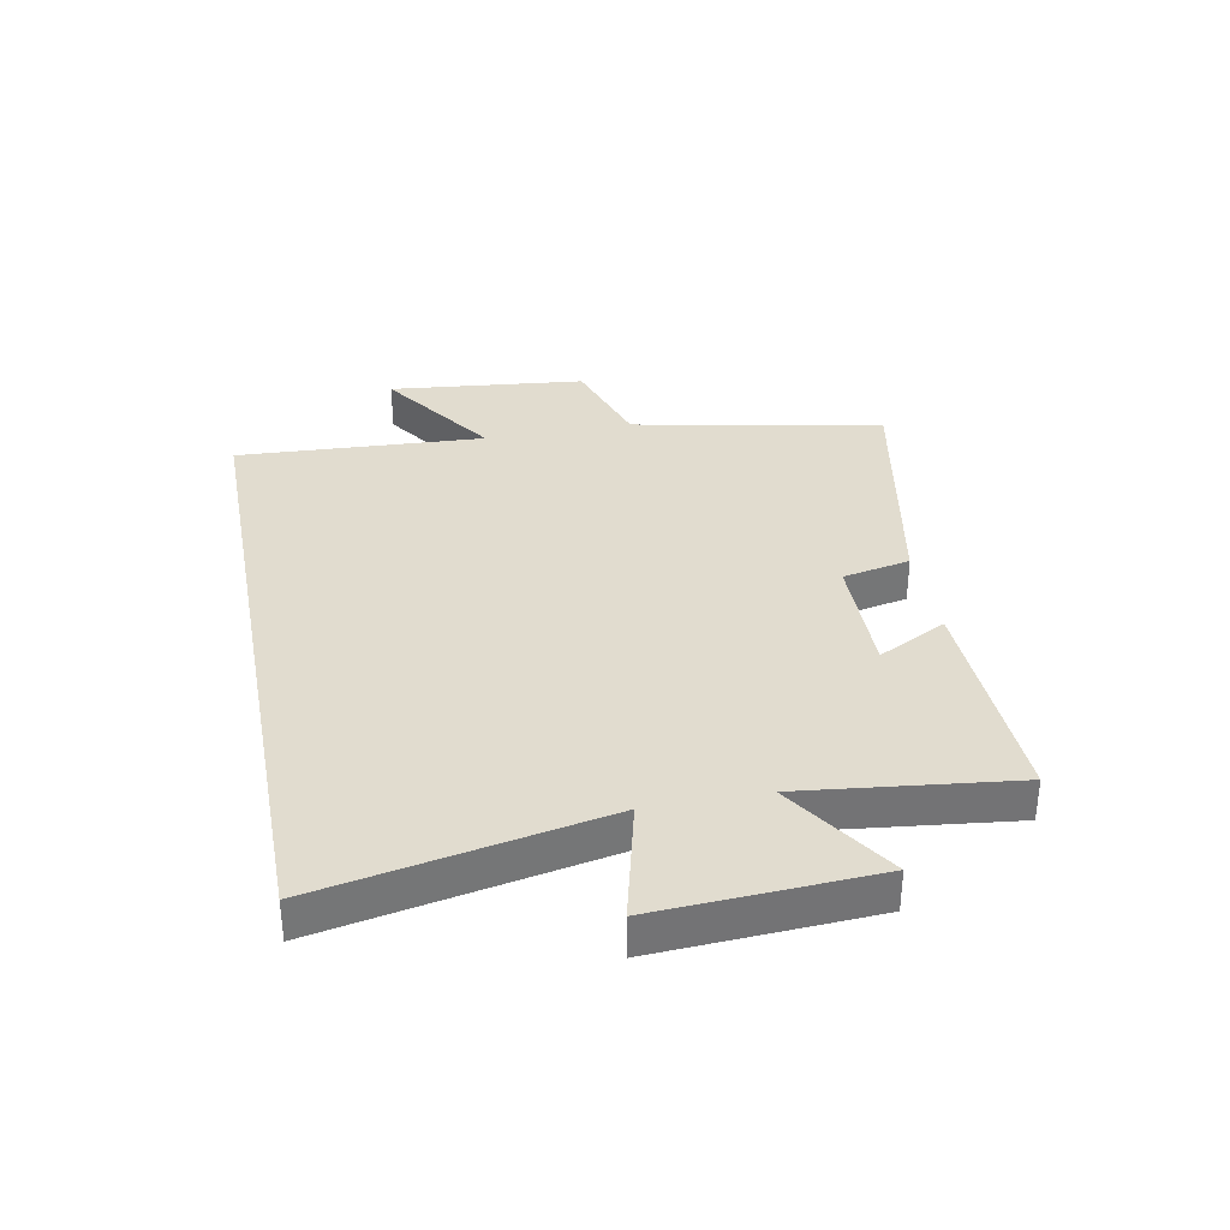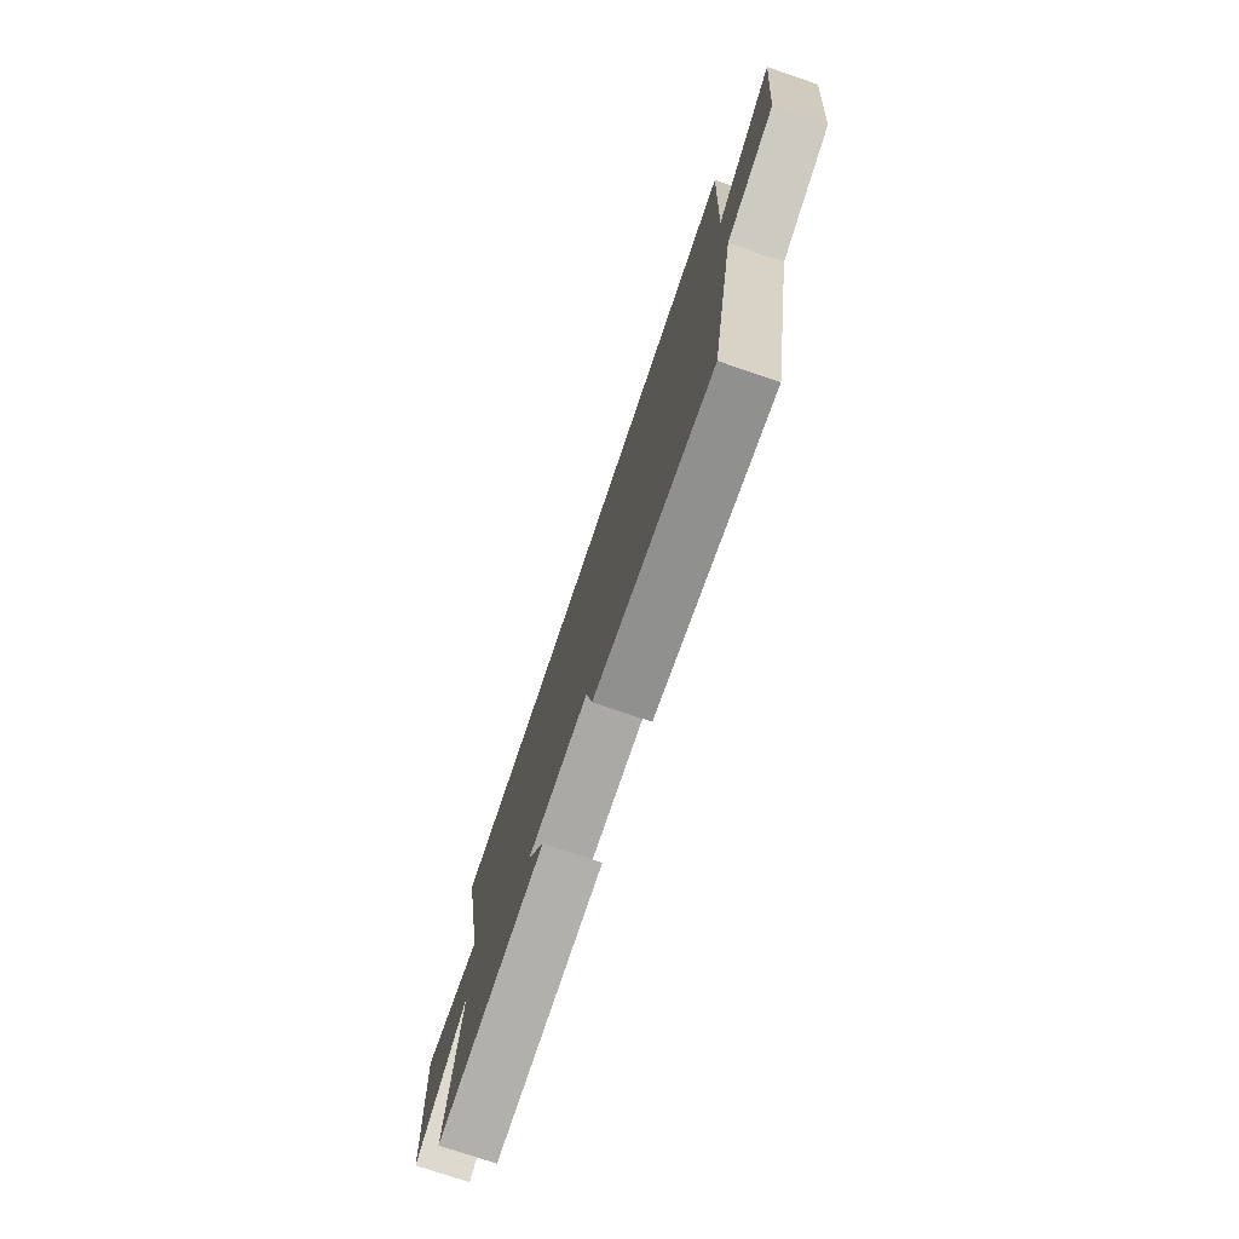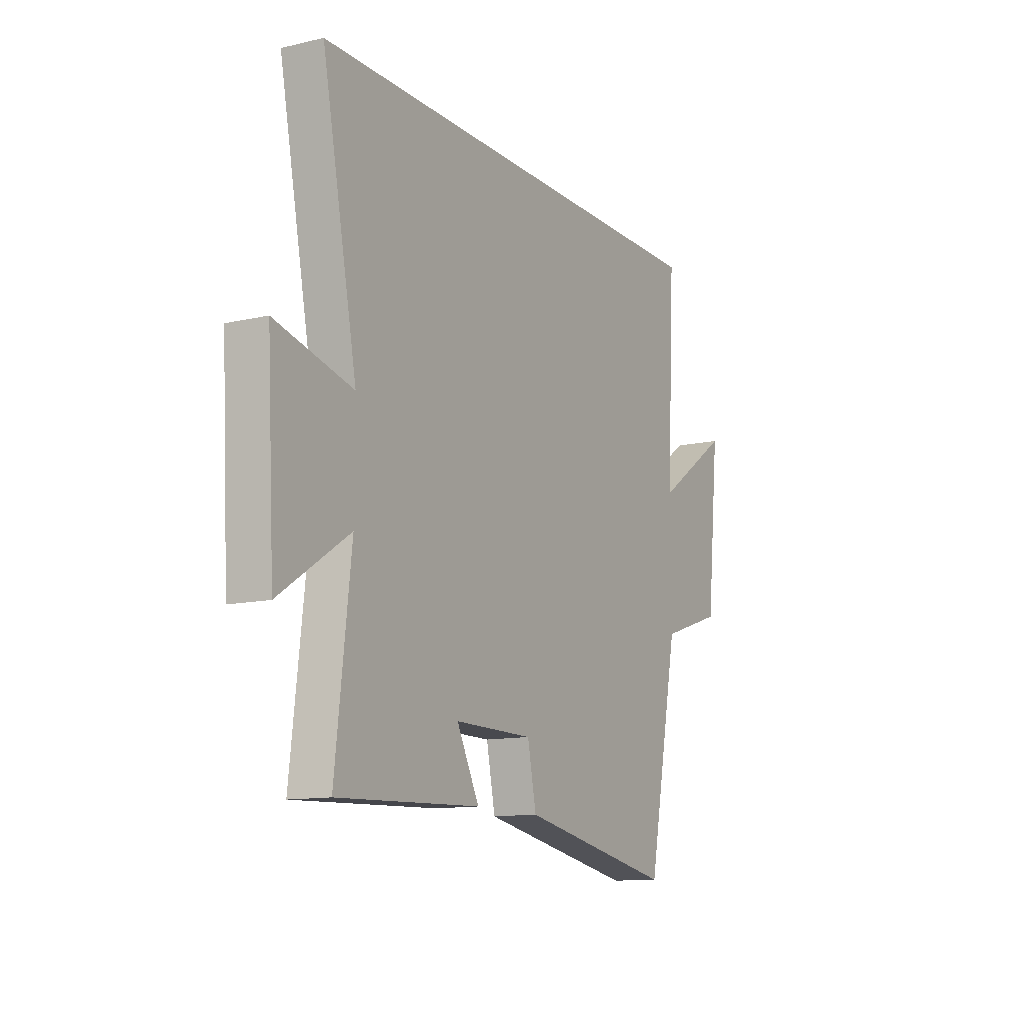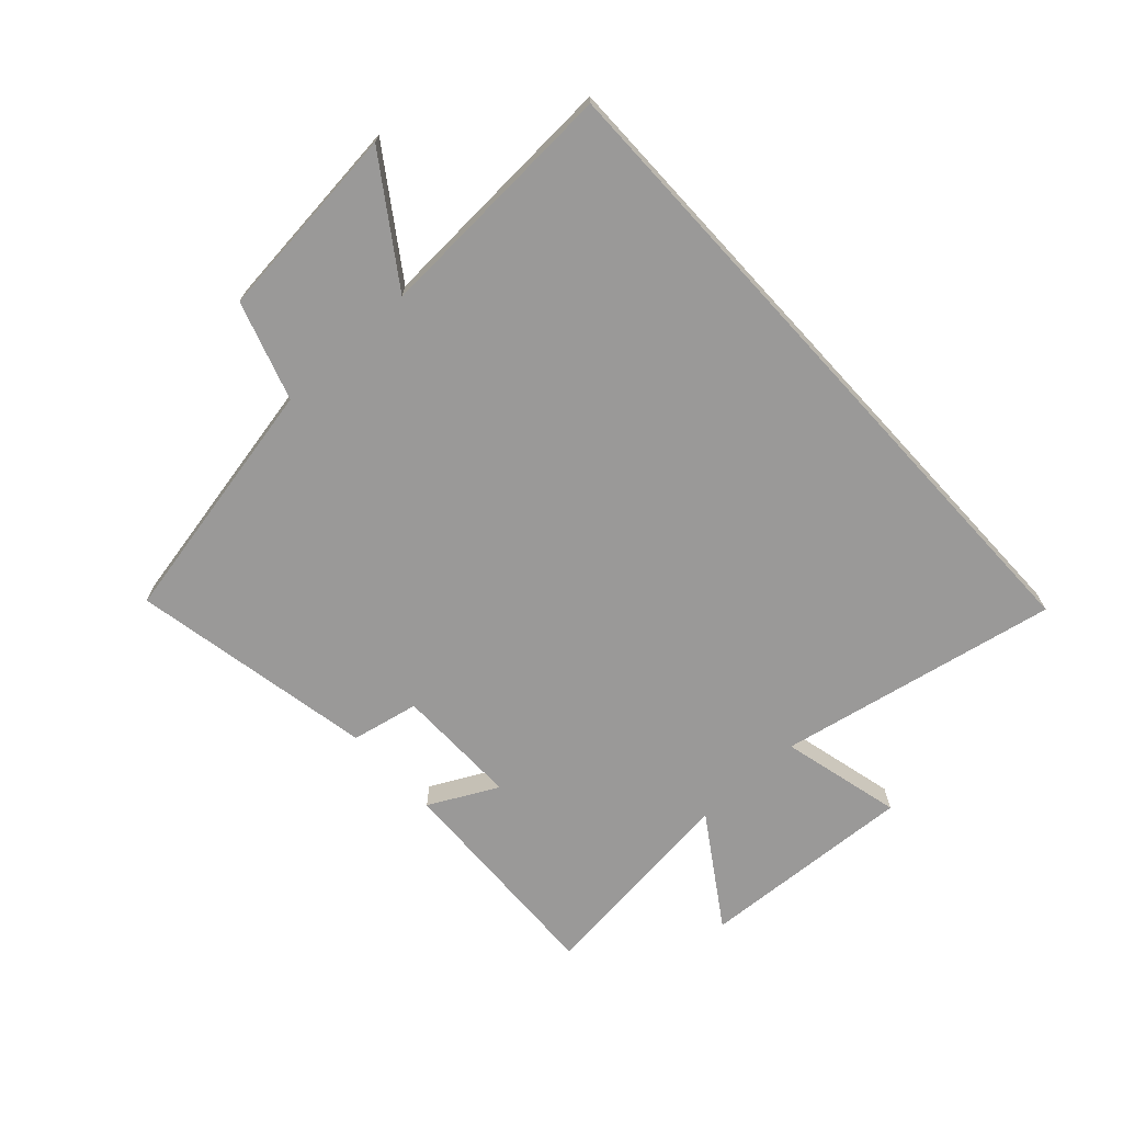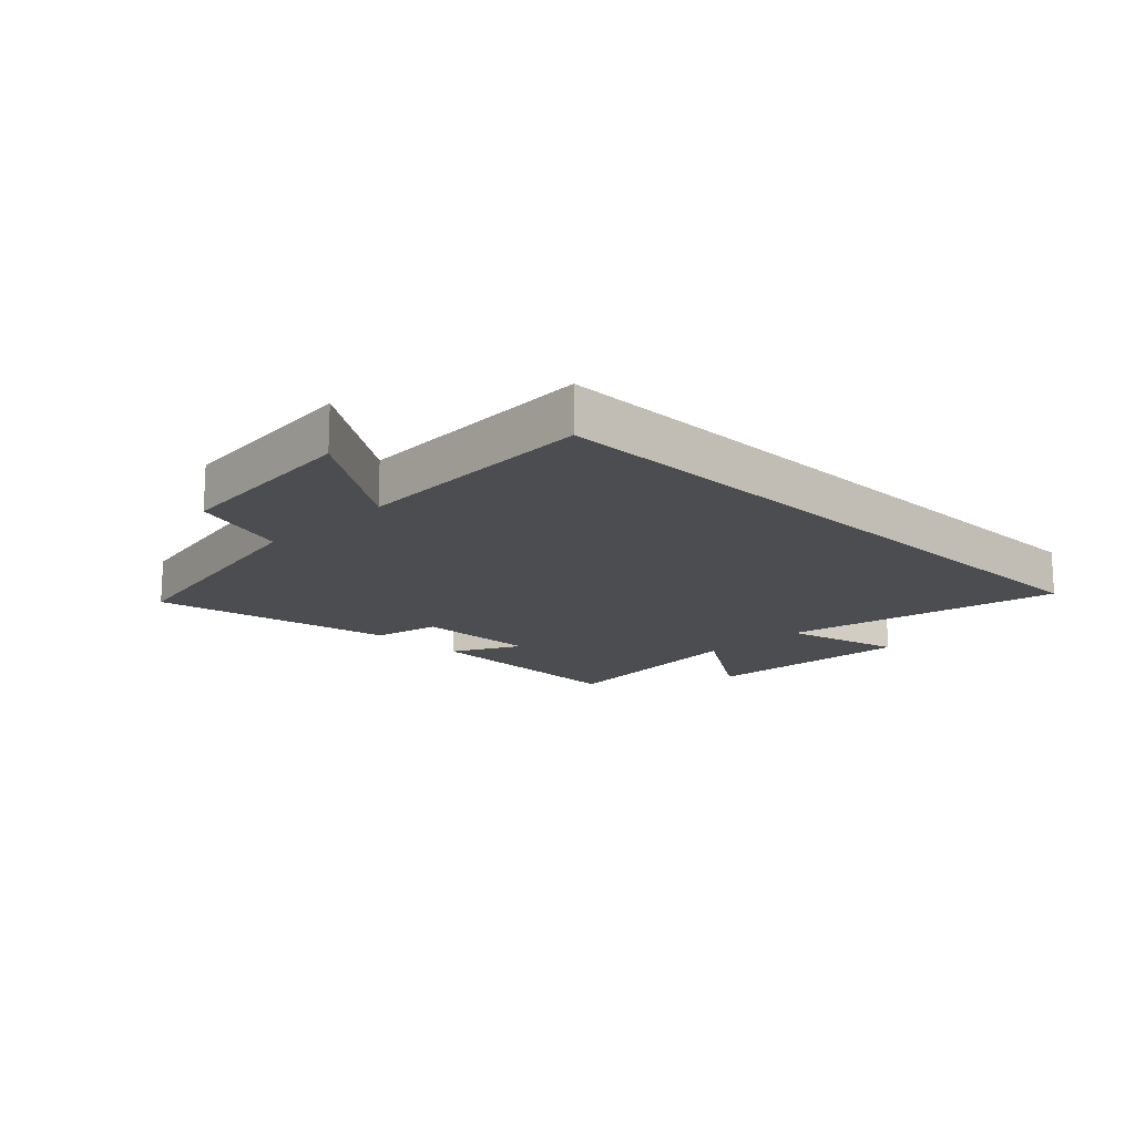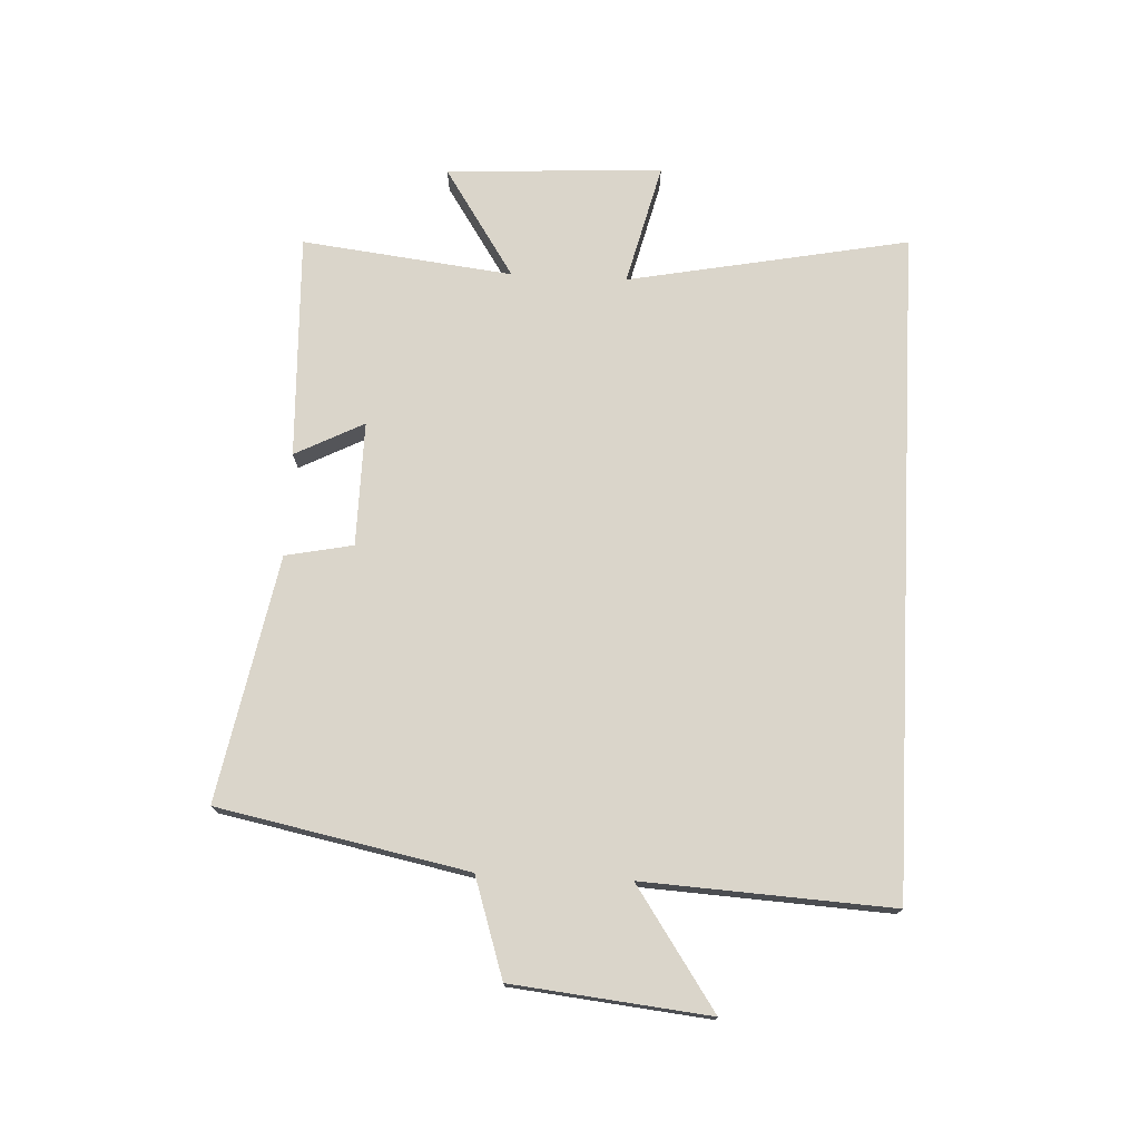
<metadata>
{"format":"obj","ext":"obj","renderer":"f3d","projection":"perspective","resolution":1024,"background":"white","views":[{"elev":34.4,"azim":79.2,"up":"+Y"},{"elev":-76.2,"azim":-108.7,"up":"+Z"},{"elev":-12.1,"azim":118.8,"up":"+Z"},{"elev":-69.1,"azim":-47.5,"up":"+Y"},{"elev":-15.7,"azim":-44.8,"up":"+Y"},{"elev":74.3,"azim":-87.1,"up":"+Y"}]}
</metadata>
<code>
v -0.522 0.07 0.5
v 0.592 0.07 0.5
v 0.5 0.07 0.03
v 0.703 0.07 0.08
v 0.683 0.07 -0.282
v 0.5 0.07 -0.162
v 0.541 0.07 -0.515
v 0.165 0.07 -0.5
v 0.224 0.07 -0.385
v 0.016 0.07 -0.387
v -0.007 0.07 -0.5
v -0.417 0.07 -0.578
v -0.5 0.07 -0.161
v -0.665 0.07 -0.107
v -0.699 0.07 0.221
v -0.5 0.07 0.085
v -0.522 0 0.5
v 0.592 0 0.5
v 0.5 0 0.03
v 0.703 0 0.08
v 0.683 0 -0.282
v 0.5 0 -0.162
v 0.541 0 -0.515
v 0.165 0 -0.5
v 0.224 0 -0.385
v 0.016 0 -0.387
v -0.007 0 -0.5
v -0.417 0 -0.578
v -0.5 0 -0.161
v -0.665 0 -0.107
v -0.699 0 0.221
v -0.5 0 0.085
f 13 14 15 16
f 12 13 16
f 11 12 16
f 10 11 16
f 1 2 3
f 16 1 3
f 10 16 3
f 9 10 3
f 6 7 8 9
f 6 9 3 4
f 4 5 6
f 32 31 30 29
f 32 29 28
f 32 28 27
f 32 27 26
f 19 18 17
f 19 17 32
f 19 32 26
f 19 26 25
f 25 24 23 22
f 20 19 25 22
f 22 21 20
f 1 17 18 2
f 2 18 19 3
f 3 19 20 4
f 4 20 21 5
f 5 21 22 6
f 6 22 23 7
f 7 23 24 8
f 8 24 25 9
f 9 25 26 10
f 10 26 27 11
f 11 27 28 12
f 12 28 29 13
f 13 29 30 14
f 14 30 31 15
f 15 31 32 16
f 16 32 17 1

</code>
